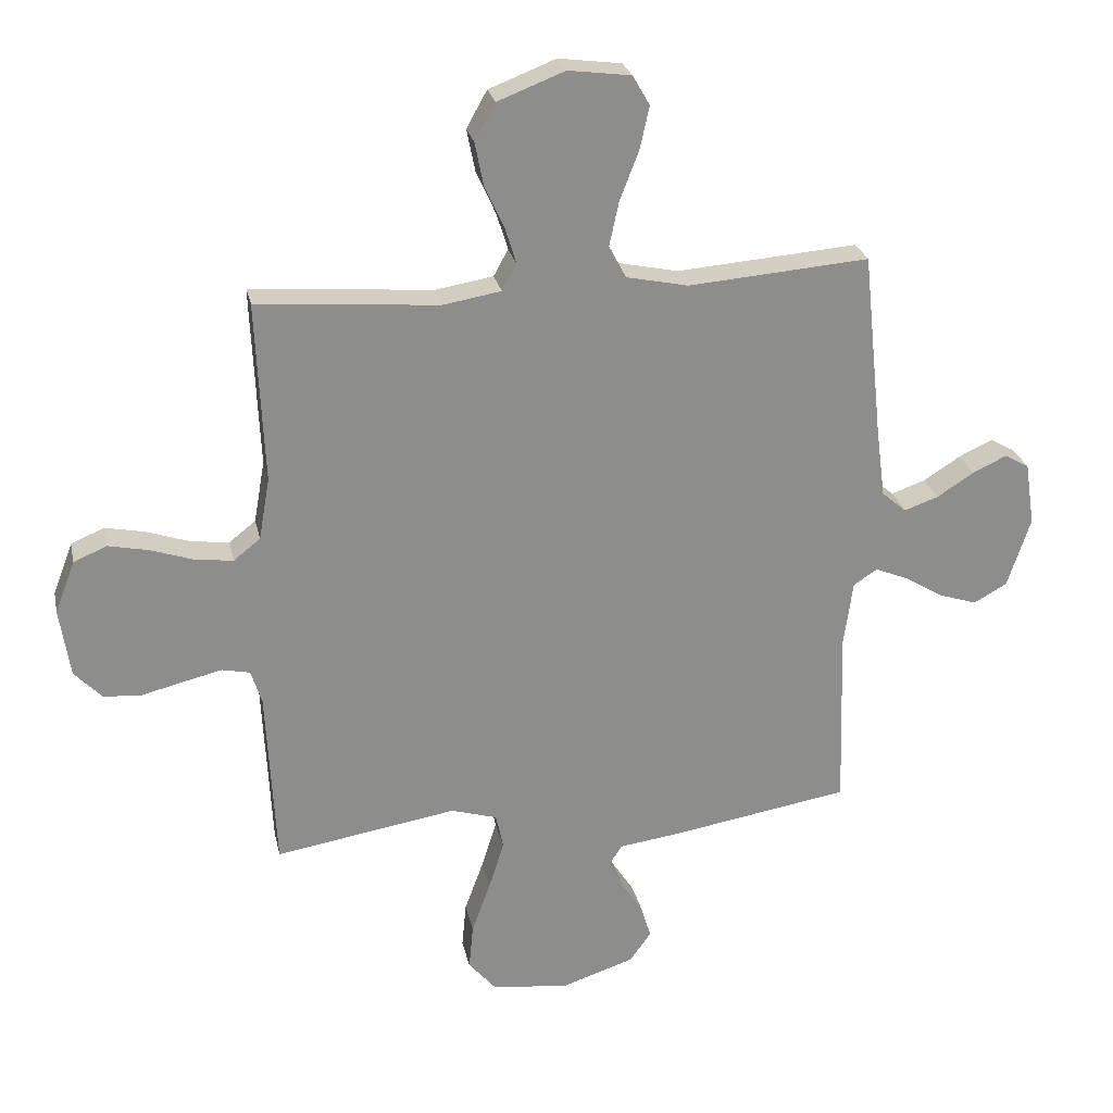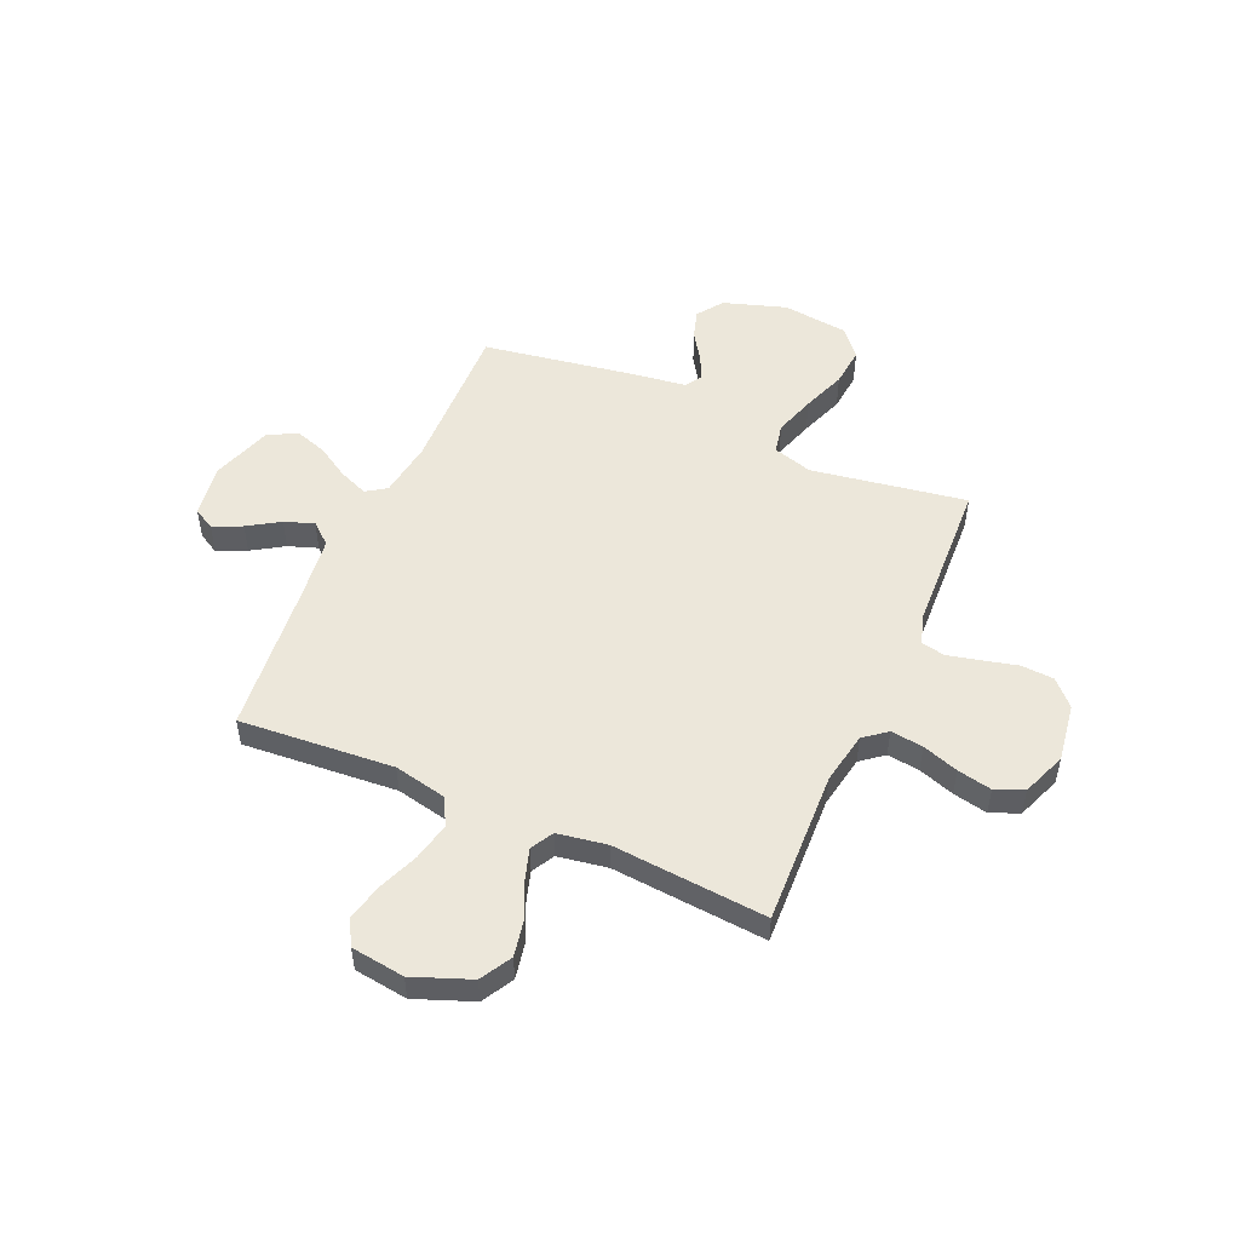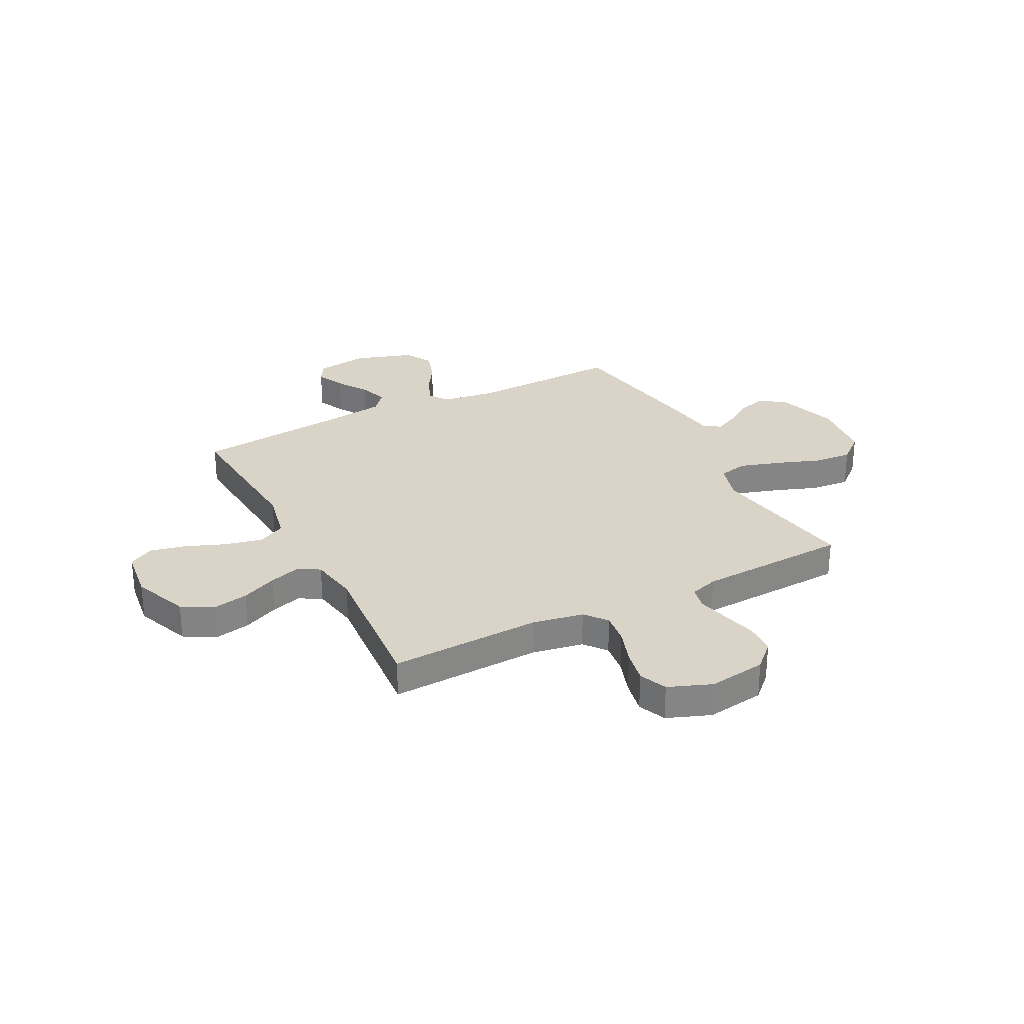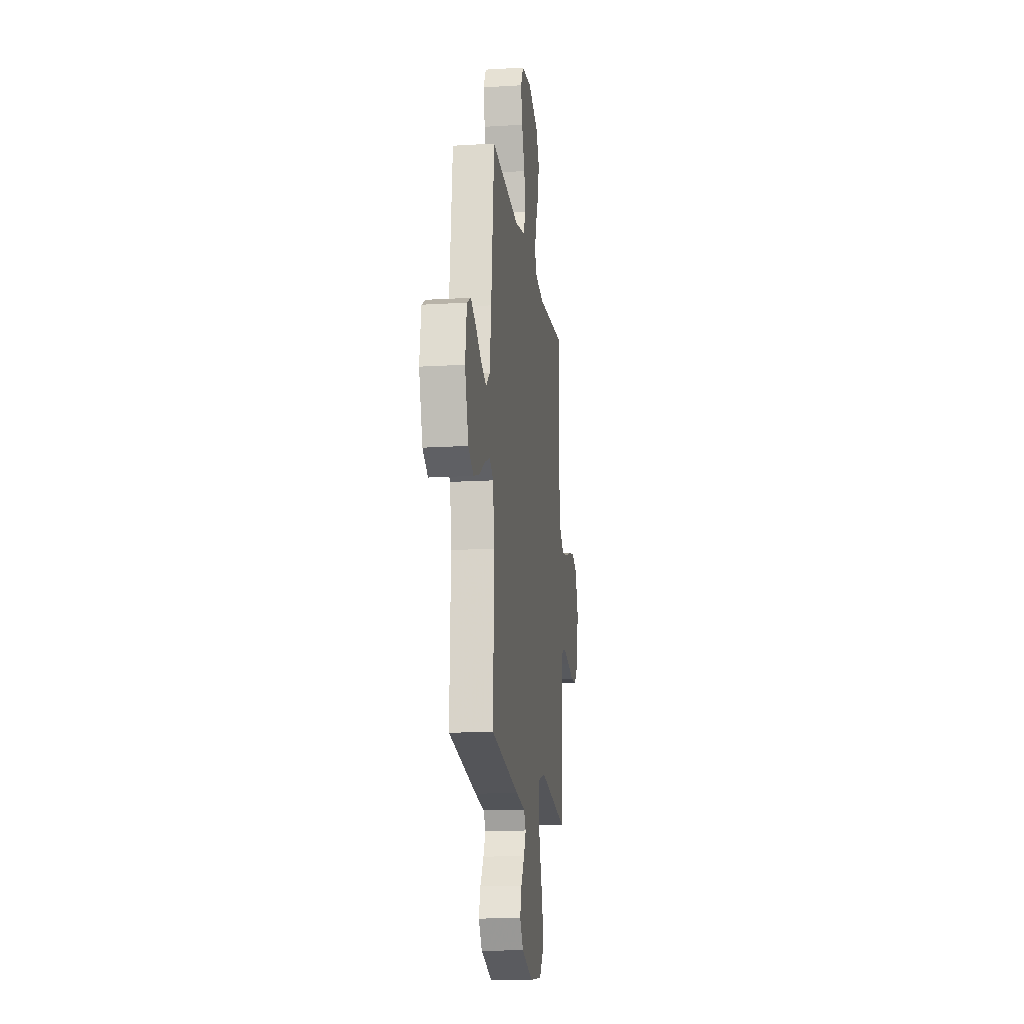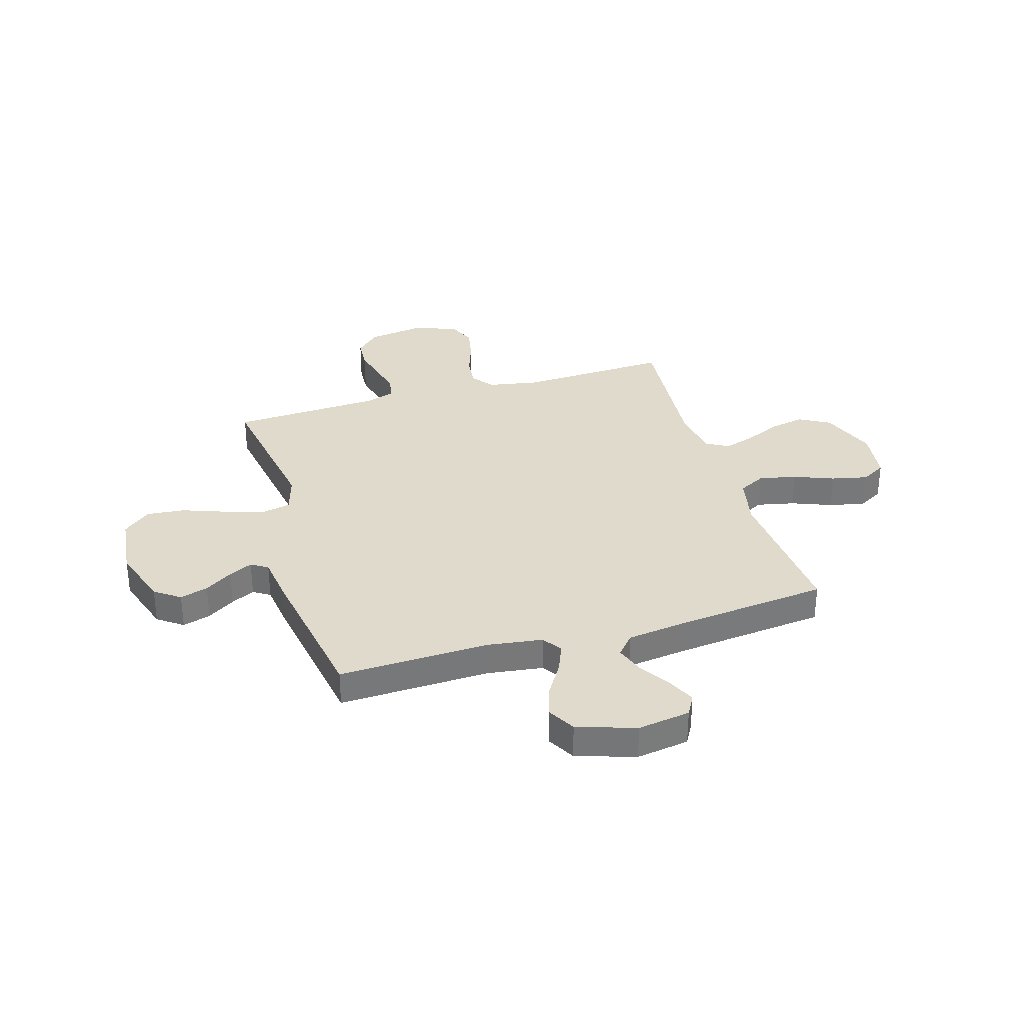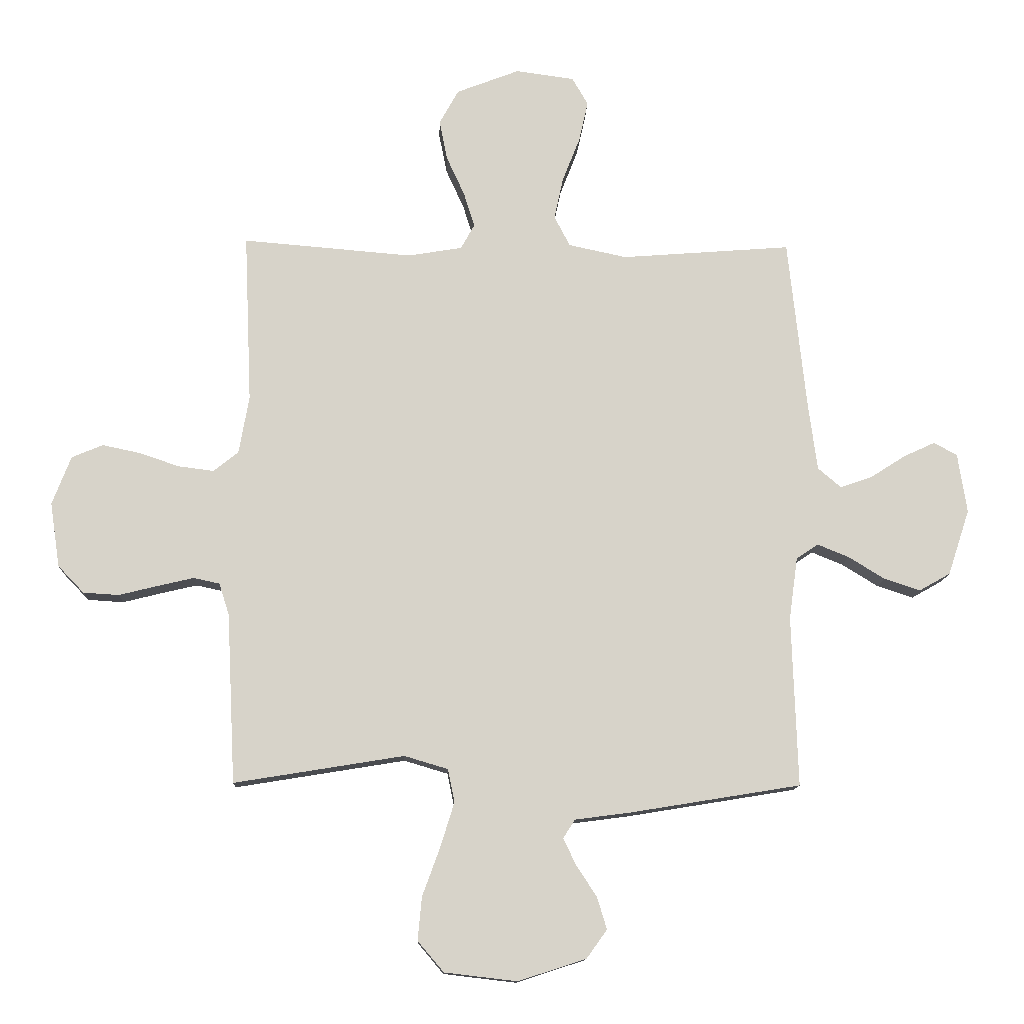
<metadata>
{"format":"obj","ext":"obj","renderer":"f3d","projection":"perspective","resolution":1024,"background":"white","views":[{"elev":25.8,"azim":168.0,"up":"+Z"},{"elev":51.1,"azim":23.8,"up":"+Y"},{"elev":28.7,"azim":62.7,"up":"+Y"},{"elev":-15.5,"azim":-82.7,"up":"+Z"},{"elev":33.0,"azim":-106.6,"up":"+Y"},{"elev":-12.6,"azim":177.8,"up":"+Z"}]}
</metadata>
<code>
v 0.5 0.07 0.5
v 0.487 0.07 0.2
v 0.505 0.07 0.098
v 0.549 0.07 0.063
v 0.612 0.07 0.071
v 0.682 0.07 0.095
v 0.749 0.07 0.109
v 0.804 0.07 0.086
v 0.837 0.07 0
v 0.82 0.07 -0.114
v 0.774 0.07 -0.162
v 0.711 0.07 -0.166
v 0.643 0.07 -0.149
v 0.579 0.07 -0.134
v 0.533 0.07 -0.144
v 0.515 0.07 -0.2
v 0.5 0.07 -0.5
v 0.2 0.07 -0.451
v 0.123 0.07 -0.474
v 0.111 0.07 -0.532
v 0.136 0.07 -0.612
v 0.167 0.07 -0.697
v 0.174 0.07 -0.773
v 0.128 0.07 -0.827
v 0 0.07 -0.842
v -0.12 0.07 -0.803
v -0.156 0.07 -0.753
v -0.139 0.07 -0.697
v -0.103 0.07 -0.642
v -0.08 0.07 -0.595
v -0.101 0.07 -0.562
v -0.2 0.07 -0.549
v -0.5 0.07 -0.5
v -0.49 0.07 -0.2
v -0.505 0.07 -0.09
v -0.544 0.07 -0.064
v -0.6 0.07 -0.087
v -0.663 0.07 -0.126
v -0.727 0.07 -0.147
v -0.782 0.07 -0.116
v -0.82 0.07 0
v -0.804 0.07 0.105
v -0.763 0.07 0.128
v -0.707 0.07 0.102
v -0.646 0.07 0.063
v -0.589 0.07 0.043
v -0.548 0.07 0.078
v -0.532 0.07 0.2
v -0.5 0.07 0.5
v -0.2 0.07 0.477
v -0.097 0.07 0.499
v -0.069 0.07 0.553
v -0.085 0.07 0.627
v -0.116 0.07 0.706
v -0.132 0.07 0.778
v -0.104 0.07 0.827
v 0 0.07 0.841
v 0.111 0.07 0.798
v 0.145 0.07 0.737
v 0.131 0.07 0.666
v 0.099 0.07 0.596
v 0.08 0.07 0.535
v 0.104 0.07 0.491
v 0.2 0.07 0.475
v 0.5 0 0.5
v 0.487 0 0.2
v 0.505 0 0.098
v 0.549 0 0.063
v 0.612 0 0.071
v 0.682 0 0.095
v 0.749 0 0.109
v 0.804 0 0.086
v 0.837 0 0
v 0.82 0 -0.114
v 0.774 0 -0.162
v 0.711 0 -0.166
v 0.643 0 -0.149
v 0.579 0 -0.134
v 0.533 0 -0.144
v 0.515 0 -0.2
v 0.5 0 -0.5
v 0.2 0 -0.451
v 0.123 0 -0.474
v 0.111 0 -0.532
v 0.136 0 -0.612
v 0.167 0 -0.697
v 0.174 0 -0.773
v 0.128 0 -0.827
v 0 0 -0.842
v -0.12 0 -0.803
v -0.156 0 -0.753
v -0.139 0 -0.697
v -0.103 0 -0.642
v -0.08 0 -0.595
v -0.101 0 -0.562
v -0.2 0 -0.549
v -0.5 0 -0.5
v -0.49 0 -0.2
v -0.505 0 -0.09
v -0.544 0 -0.064
v -0.6 0 -0.087
v -0.663 0 -0.126
v -0.727 0 -0.147
v -0.782 0 -0.116
v -0.82 0 0
v -0.804 0 0.105
v -0.763 0 0.128
v -0.707 0 0.102
v -0.646 0 0.063
v -0.589 0 0.043
v -0.548 0 0.078
v -0.532 0 0.2
v -0.5 0 0.5
v -0.2 0 0.477
v -0.097 0 0.499
v -0.069 0 0.553
v -0.085 0 0.627
v -0.116 0 0.706
v -0.132 0 0.778
v -0.104 0 0.827
v 0 0 0.841
v 0.111 0 0.798
v 0.145 0 0.737
v 0.131 0 0.666
v 0.099 0 0.596
v 0.08 0 0.535
v 0.104 0 0.491
v 0.2 0 0.475
f 59 60 61
f 58 59 61
f 57 58 61
f 56 57 61
f 55 56 61
f 54 55 61
f 53 54 61
f 52 53 61 62
f 51 52 62 63
f 48 49 50
f 51 63 64
f 50 51 64
f 48 50 64
f 47 48 64
f 43 44 45
f 42 43 45
f 41 42 45
f 40 41 45
f 39 40 45
f 38 39 45
f 37 38 45
f 36 37 45 46
f 64 1 2
f 47 64 2
f 46 47 2
f 36 46 2
f 35 36 2
f 31 32 33 34
f 27 28 29
f 26 27 29
f 25 26 29
f 24 25 29
f 23 24 29
f 22 23 29
f 21 22 29
f 20 21 29 30
f 19 20 30 31
f 16 17 18
f 15 16 18 19
f 11 12 13
f 10 11 13
f 9 10 13
f 8 9 13
f 7 8 13
f 6 7 13
f 5 6 13
f 4 5 13 14
f 3 4 14 15
f 31 34 35
f 19 31 35
f 15 19 35
f 3 15 35
f 2 3 35
f 125 124 123
f 125 123 122
f 125 122 121
f 125 121 120
f 125 120 119
f 125 119 118
f 125 118 117
f 126 125 117 116
f 127 126 116 115
f 114 113 112
f 128 127 115
f 128 115 114
f 128 114 112
f 128 112 111
f 109 108 107
f 109 107 106
f 109 106 105
f 109 105 104
f 109 104 103
f 109 103 102
f 109 102 101
f 110 109 101 100
f 66 65 128
f 66 128 111
f 66 111 110
f 66 110 100
f 66 100 99
f 98 97 96 95
f 93 92 91
f 93 91 90
f 93 90 89
f 93 89 88
f 93 88 87
f 93 87 86
f 93 86 85
f 94 93 85 84
f 95 94 84 83
f 82 81 80
f 83 82 80 79
f 77 76 75
f 77 75 74
f 77 74 73
f 77 73 72
f 77 72 71
f 77 71 70
f 77 70 69
f 78 77 69 68
f 79 78 68 67
f 99 98 95
f 99 95 83
f 99 83 79
f 99 79 67
f 99 67 66
f 1 65 66 2
f 2 66 67 3
f 3 67 68 4
f 4 68 69 5
f 5 69 70 6
f 6 70 71 7
f 7 71 72 8
f 8 72 73 9
f 9 73 74 10
f 10 74 75 11
f 11 75 76 12
f 12 76 77 13
f 13 77 78 14
f 14 78 79 15
f 15 79 80 16
f 16 80 81 17
f 17 81 82 18
f 18 82 83 19
f 19 83 84 20
f 20 84 85 21
f 21 85 86 22
f 22 86 87 23
f 23 87 88 24
f 24 88 89 25
f 25 89 90 26
f 26 90 91 27
f 27 91 92 28
f 28 92 93 29
f 29 93 94 30
f 30 94 95 31
f 31 95 96 32
f 32 96 97 33
f 33 97 98 34
f 34 98 99 35
f 35 99 100 36
f 36 100 101 37
f 37 101 102 38
f 38 102 103 39
f 39 103 104 40
f 40 104 105 41
f 41 105 106 42
f 42 106 107 43
f 43 107 108 44
f 44 108 109 45
f 45 109 110 46
f 46 110 111 47
f 47 111 112 48
f 48 112 113 49
f 49 113 114 50
f 50 114 115 51
f 51 115 116 52
f 52 116 117 53
f 53 117 118 54
f 54 118 119 55
f 55 119 120 56
f 56 120 121 57
f 57 121 122 58
f 58 122 123 59
f 59 123 124 60
f 60 124 125 61
f 61 125 126 62
f 62 126 127 63
f 63 127 128 64
f 64 128 65 1

</code>
